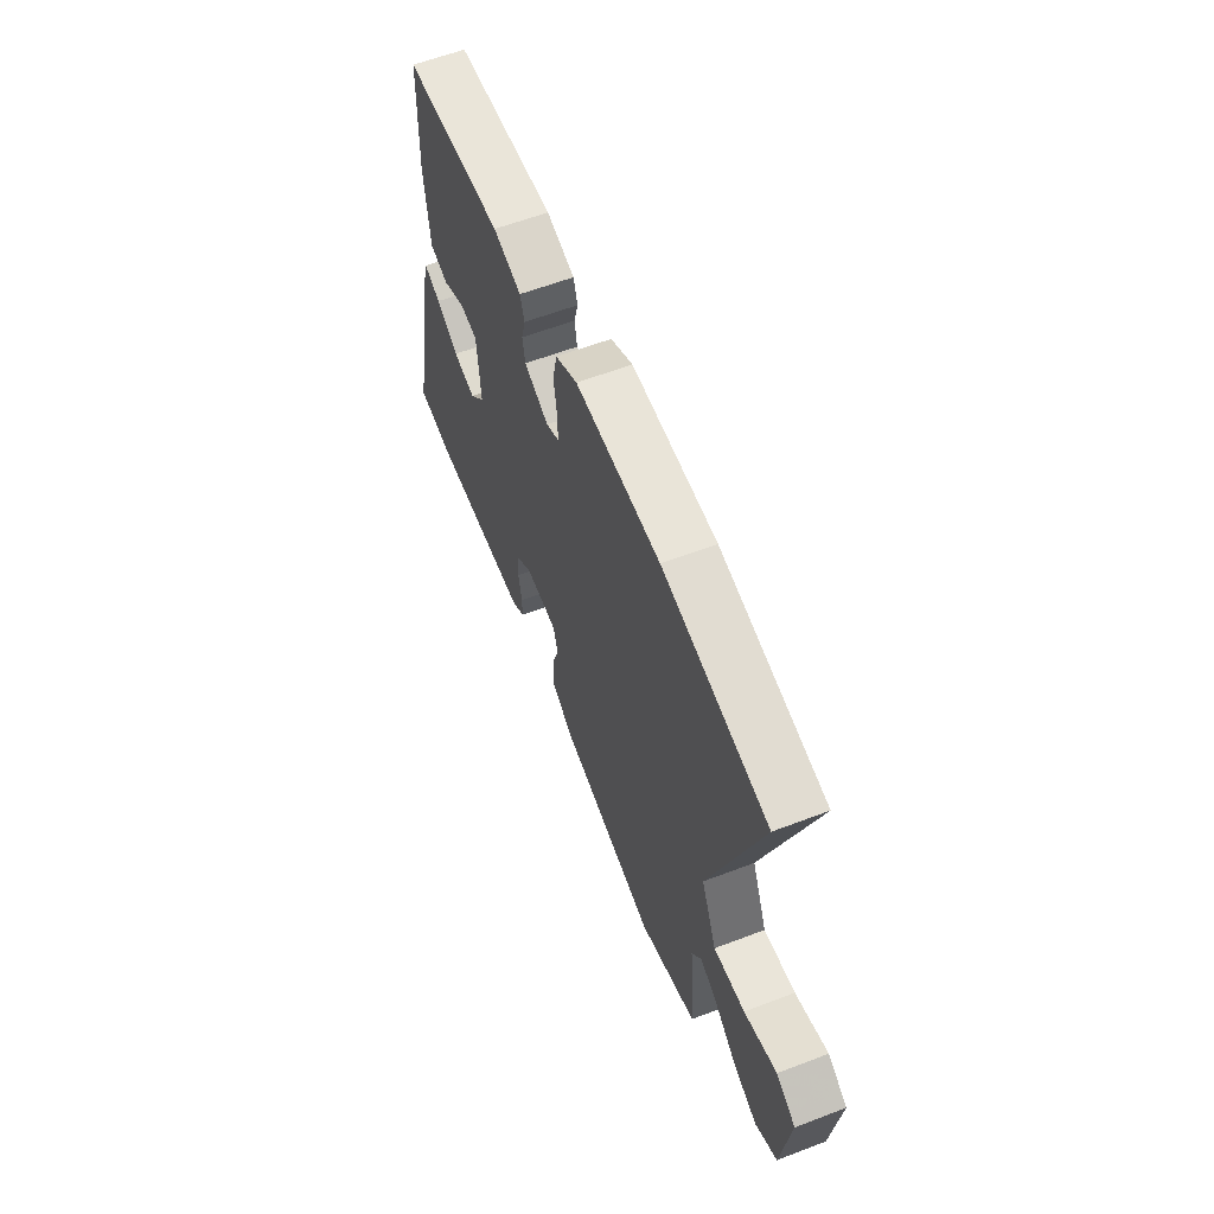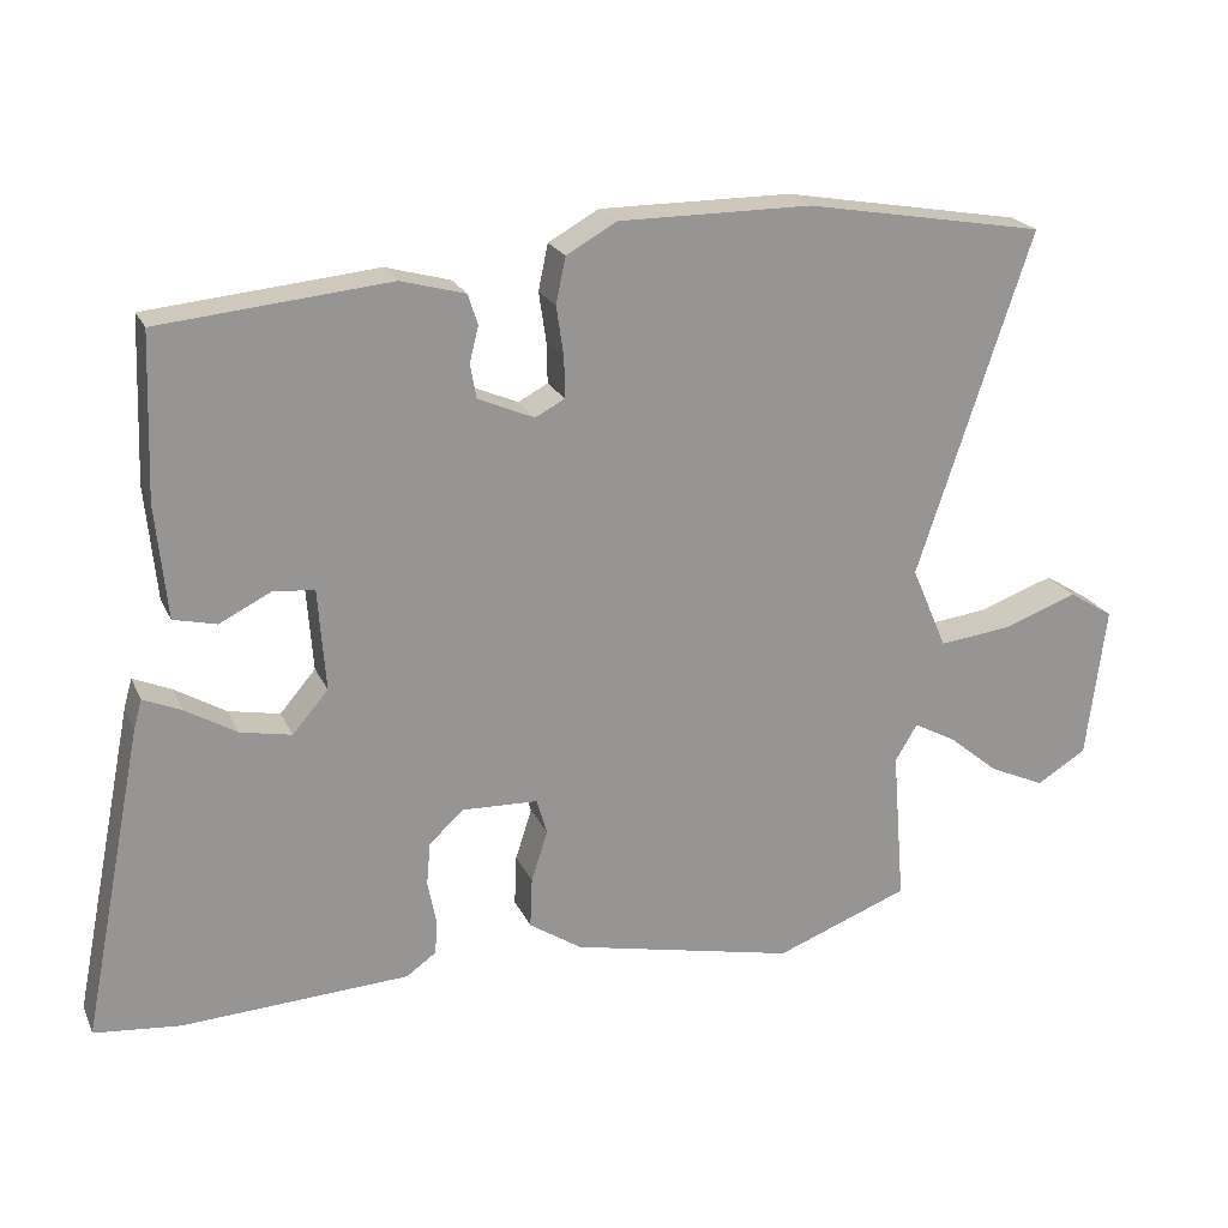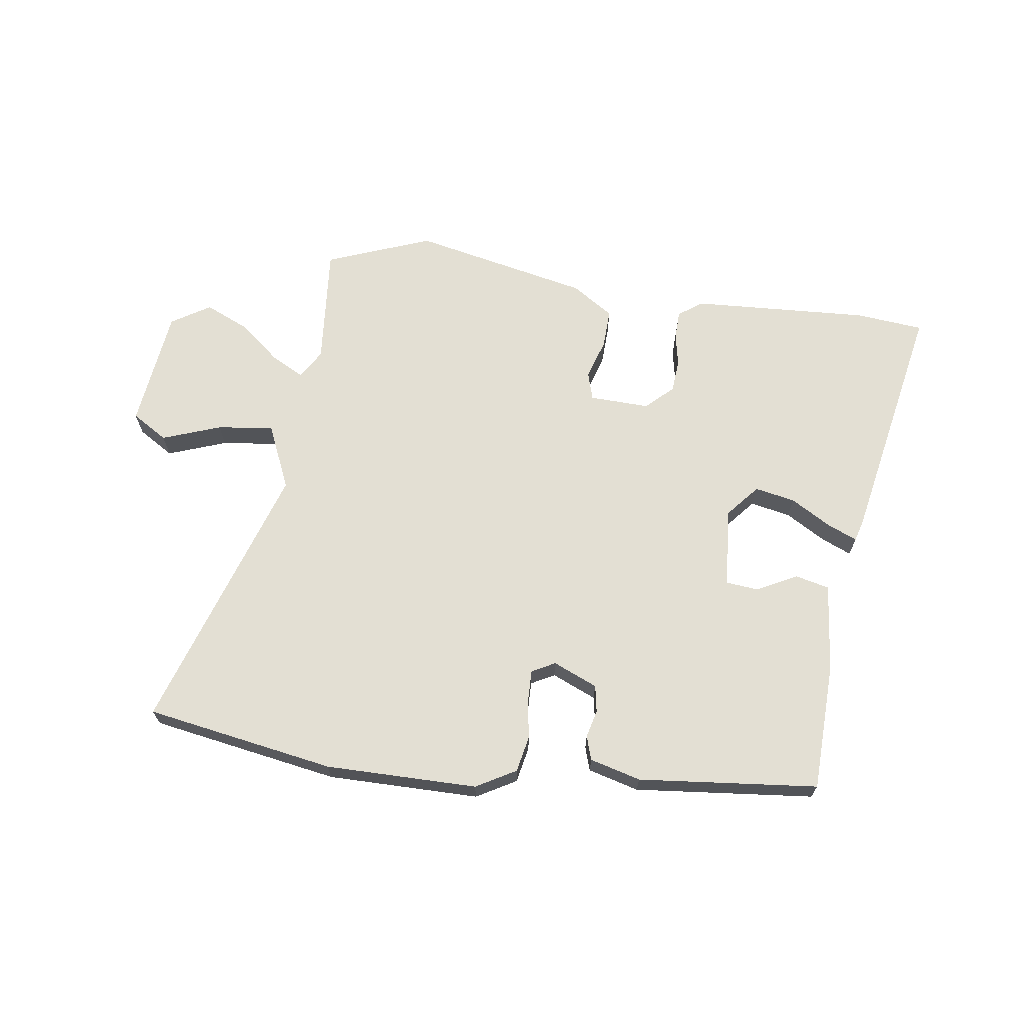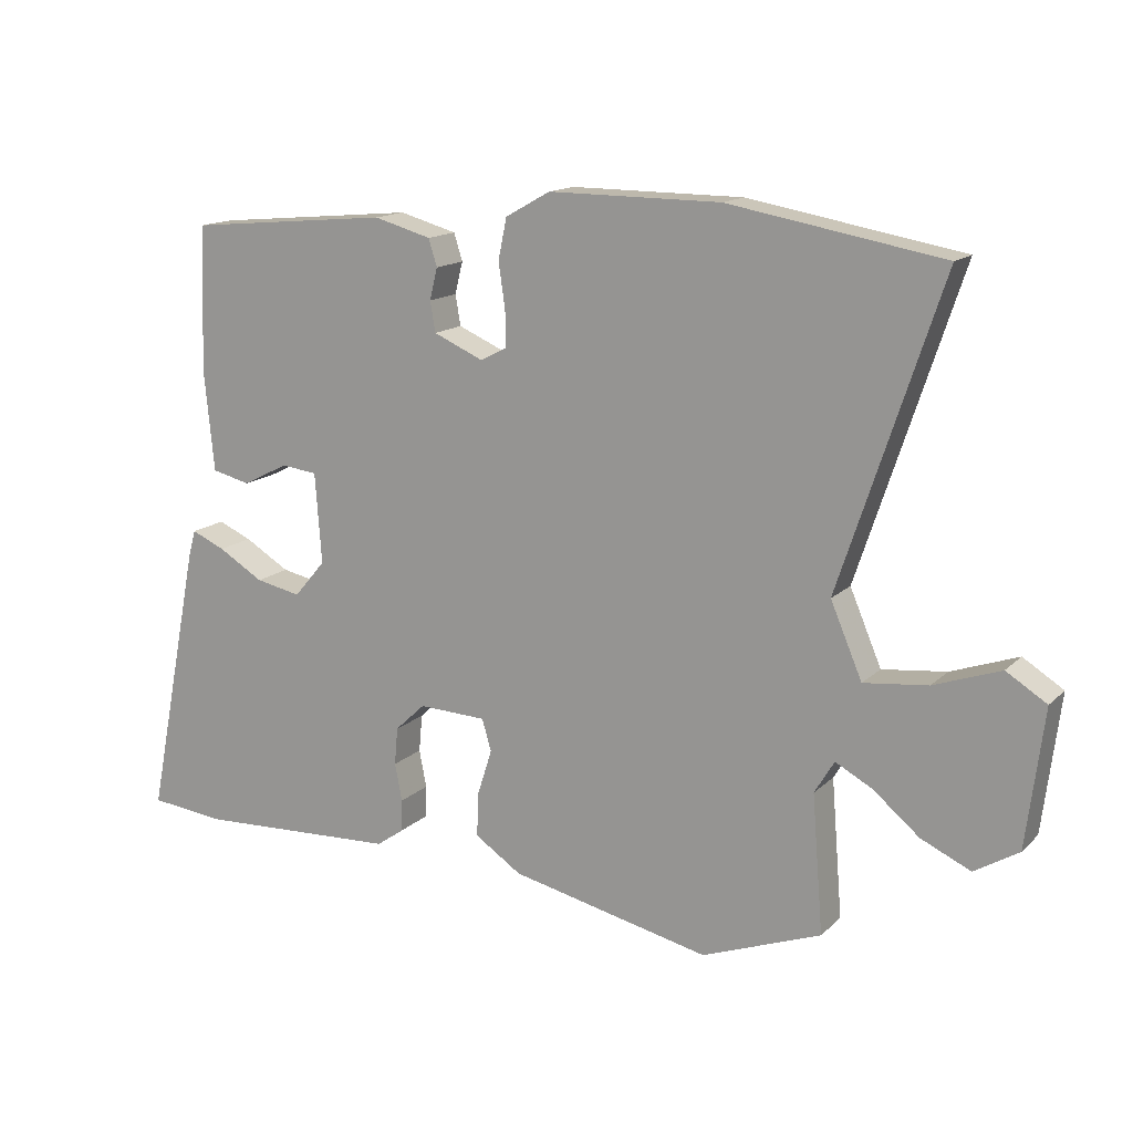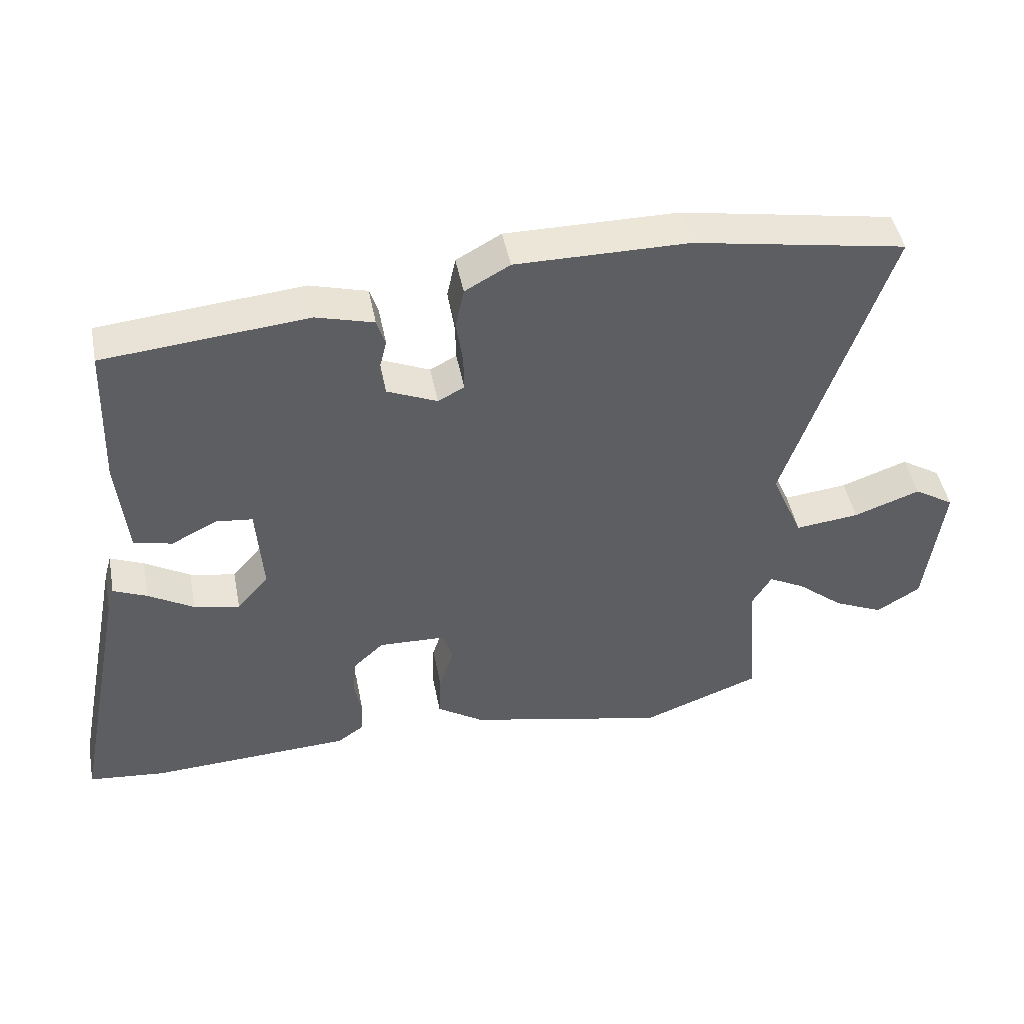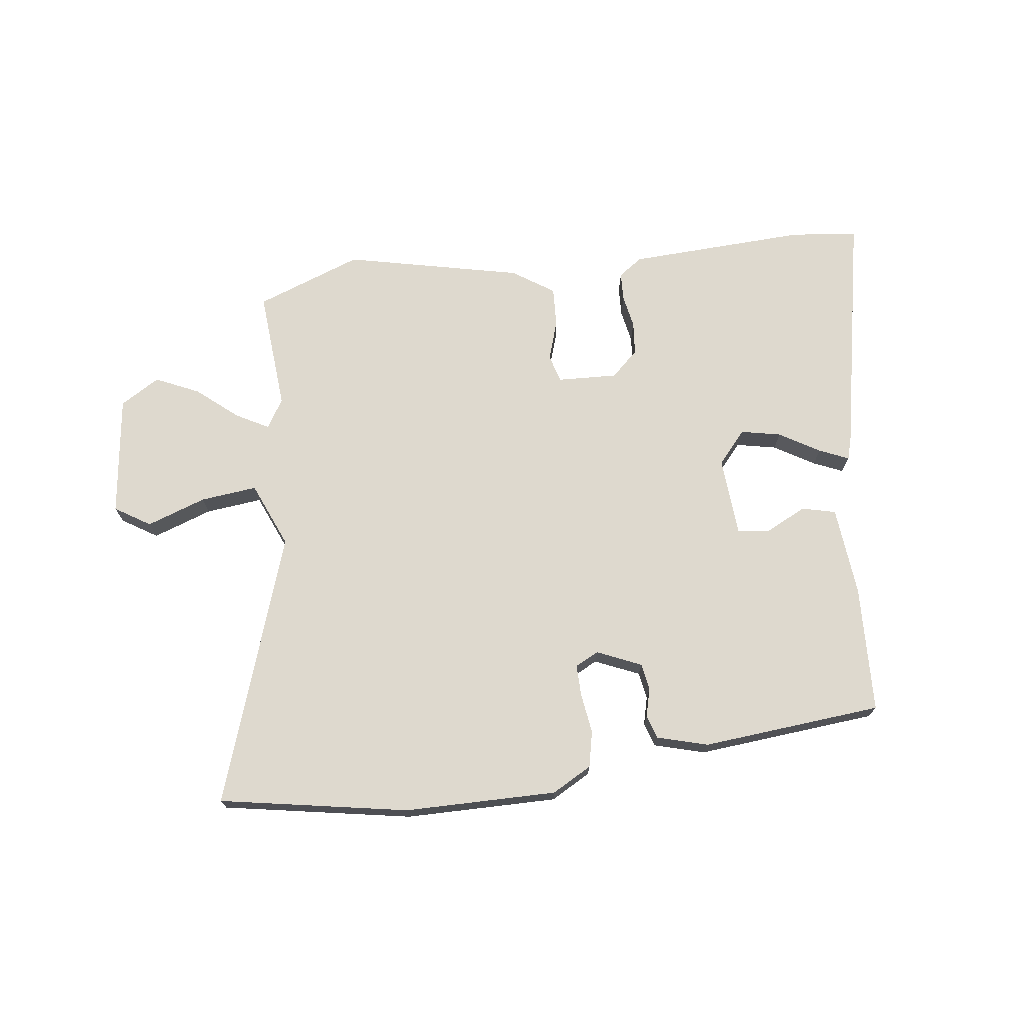
<metadata>
{"format":"obj","ext":"obj","renderer":"f3d","projection":"perspective","resolution":1024,"background":"white","views":[{"elev":60.5,"azim":-111.3,"up":"+Z"},{"elev":21.9,"azim":160.4,"up":"+Z"},{"elev":67.1,"azim":7.7,"up":"+Y"},{"elev":14.8,"azim":-151.5,"up":"+Z"},{"elev":46.2,"azim":169.1,"up":"+Z"},{"elev":71.6,"azim":-7.1,"up":"+Y"}]}
</metadata>
<code>
v 0.614 0.07 -0.488
v 0.498 0.07 -0.5
v 0.192 0.07 -0.485
v 0.151 0.07 -0.456
v 0.149 0.07 -0.407
v 0.16 0.07 -0.35
v 0.155 0.07 -0.293
v 0.109 0.07 -0.25
v 0.006 0.07 -0.254
v -0.008 0.07 -0.302
v 0.014 0.07 -0.371
v 0.017 0.07 -0.439
v -0.054 0.07 -0.486
v -0.358 0.07 -0.553
v -0.539 0.07 -0.485
v -0.522 0.07 -0.277
v -0.552 0.07 -0.227
v -0.608 0.07 -0.257
v -0.678 0.07 -0.315
v -0.753 0.07 -0.349
v -0.82 0.07 -0.308
v -0.846 0.07 -0.1
v -0.785 0.07 -0.062
v -0.684 0.07 -0.098
v -0.587 0.07 -0.109
v -0.539 0.07 0.003
v -0.693 0.07 0.466
v -0.369 0.07 0.523
v -0.108 0.07 0.524
v -0.04 0.07 0.486
v -0.027 0.07 0.424
v -0.037 0.07 0.356
v -0.038 0.07 0.302
v 0.002 0.07 0.281
v 0.078 0.07 0.314
v 0.086 0.07 0.36
v 0.074 0.07 0.408
v 0.087 0.07 0.449
v 0.174 0.07 0.473
v 0.483 0.07 0.444
v 0.491 0.07 0.225
v 0.476 0.07 0.071
v 0.418 0.07 0.057
v 0.348 0.07 0.092
v 0.293 0.07 0.086
v 0.283 0.07 -0.051
v 0.331 0.07 -0.107
v 0.4 0.07 -0.093
v 0.469 0.07 -0.052
v 0.52 0.07 -0.03
v 0.531 0.07 -0.069
v 0.614 0 -0.488
v 0.498 0 -0.5
v 0.192 0 -0.485
v 0.151 0 -0.456
v 0.149 0 -0.407
v 0.16 0 -0.35
v 0.155 0 -0.293
v 0.109 0 -0.25
v 0.006 0 -0.254
v -0.008 0 -0.302
v 0.014 0 -0.371
v 0.017 0 -0.439
v -0.054 0 -0.486
v -0.358 0 -0.553
v -0.539 0 -0.485
v -0.522 0 -0.277
v -0.552 0 -0.227
v -0.608 0 -0.257
v -0.678 0 -0.315
v -0.753 0 -0.349
v -0.82 0 -0.308
v -0.846 0 -0.1
v -0.785 0 -0.062
v -0.684 0 -0.098
v -0.587 0 -0.109
v -0.539 0 0.003
v -0.693 0 0.466
v -0.369 0 0.523
v -0.108 0 0.524
v -0.04 0 0.486
v -0.027 0 0.424
v -0.037 0 0.356
v -0.038 0 0.302
v 0.002 0 0.281
v 0.078 0 0.314
v 0.086 0 0.36
v 0.074 0 0.408
v 0.087 0 0.449
v 0.174 0 0.473
v 0.483 0 0.444
v 0.491 0 0.225
v 0.476 0 0.071
v 0.418 0 0.057
v 0.348 0 0.092
v 0.293 0 0.086
v 0.283 0 -0.051
v 0.331 0 -0.107
v 0.4 0 -0.093
v 0.469 0 -0.052
v 0.52 0 -0.03
v 0.531 0 -0.069
f 4 5 6
f 3 4 6
f 2 3 6
f 1 2 6
f 51 1 6
f 50 51 6
f 49 50 6
f 48 49 6
f 47 48 6 7
f 46 47 7 8
f 45 46 8 9
f 42 43 44
f 41 42 44
f 40 41 44
f 39 40 44
f 38 39 44
f 37 38 44
f 36 37 44
f 35 36 44 45
f 34 35 45 9
f 30 31 32
f 29 30 32
f 28 29 32
f 27 28 32
f 26 27 32
f 25 26 32 33
f 22 23 24
f 21 22 24
f 20 21 24
f 19 20 24
f 18 19 24
f 17 18 24 25
f 34 9 10
f 33 34 10
f 25 33 10
f 17 25 10
f 16 17 10
f 14 15 16
f 13 14 16
f 12 13 16
f 11 12 16
f 10 11 16
f 57 56 55
f 57 55 54
f 57 54 53
f 57 53 52
f 57 52 102
f 57 102 101
f 57 101 100
f 57 100 99
f 58 57 99 98
f 59 58 98 97
f 60 59 97 96
f 95 94 93
f 95 93 92
f 95 92 91
f 95 91 90
f 95 90 89
f 95 89 88
f 95 88 87
f 96 95 87 86
f 60 96 86 85
f 83 82 81
f 83 81 80
f 83 80 79
f 83 79 78
f 83 78 77
f 84 83 77 76
f 75 74 73
f 75 73 72
f 75 72 71
f 75 71 70
f 75 70 69
f 76 75 69 68
f 61 60 85
f 61 85 84
f 61 84 76
f 61 76 68
f 61 68 67
f 67 66 65
f 67 65 64
f 67 64 63
f 67 63 62
f 67 62 61
f 1 52 53 2
f 2 53 54 3
f 3 54 55 4
f 4 55 56 5
f 5 56 57 6
f 6 57 58 7
f 7 58 59 8
f 8 59 60 9
f 9 60 61 10
f 10 61 62 11
f 11 62 63 12
f 12 63 64 13
f 13 64 65 14
f 14 65 66 15
f 15 66 67 16
f 16 67 68 17
f 17 68 69 18
f 18 69 70 19
f 19 70 71 20
f 20 71 72 21
f 21 72 73 22
f 22 73 74 23
f 23 74 75 24
f 24 75 76 25
f 25 76 77 26
f 26 77 78 27
f 27 78 79 28
f 28 79 80 29
f 29 80 81 30
f 30 81 82 31
f 31 82 83 32
f 32 83 84 33
f 33 84 85 34
f 34 85 86 35
f 35 86 87 36
f 36 87 88 37
f 37 88 89 38
f 38 89 90 39
f 39 90 91 40
f 40 91 92 41
f 41 92 93 42
f 42 93 94 43
f 43 94 95 44
f 44 95 96 45
f 45 96 97 46
f 46 97 98 47
f 47 98 99 48
f 48 99 100 49
f 49 100 101 50
f 50 101 102 51
f 51 102 52 1

</code>
